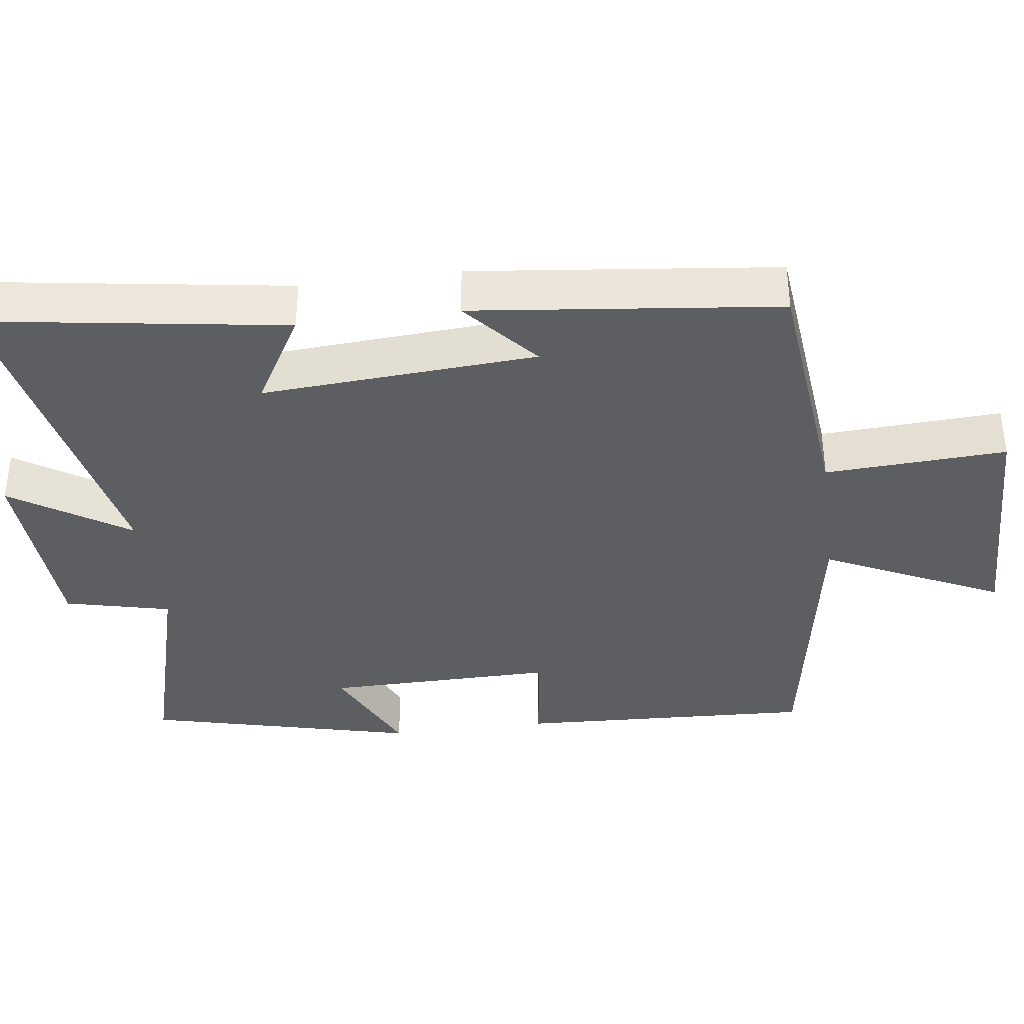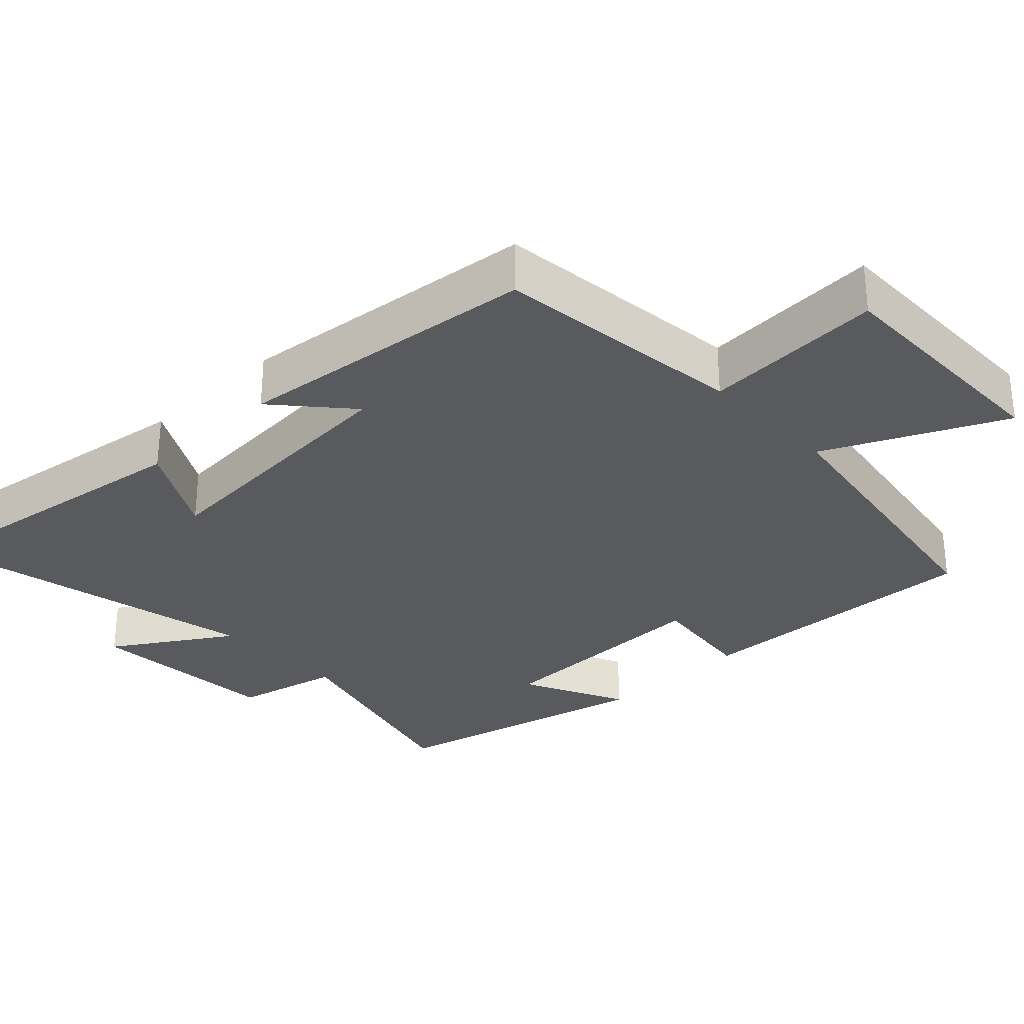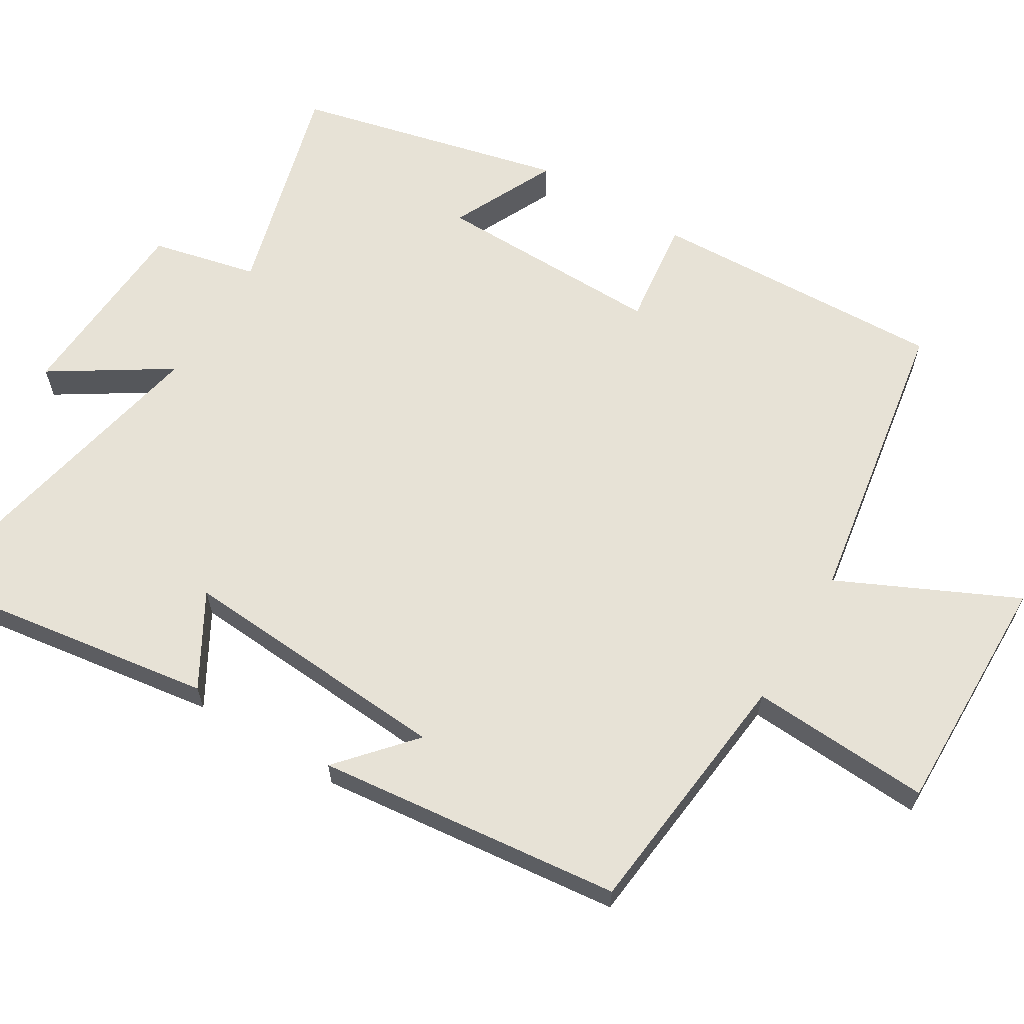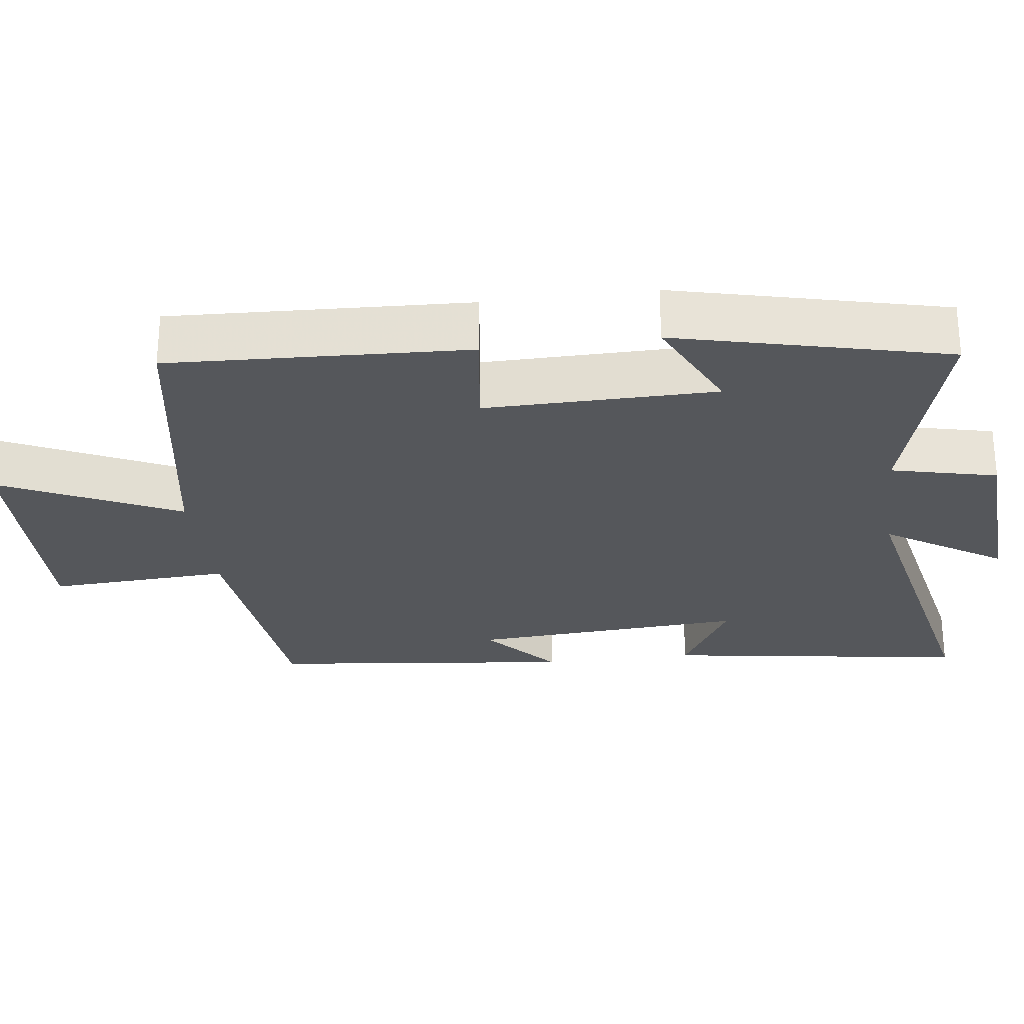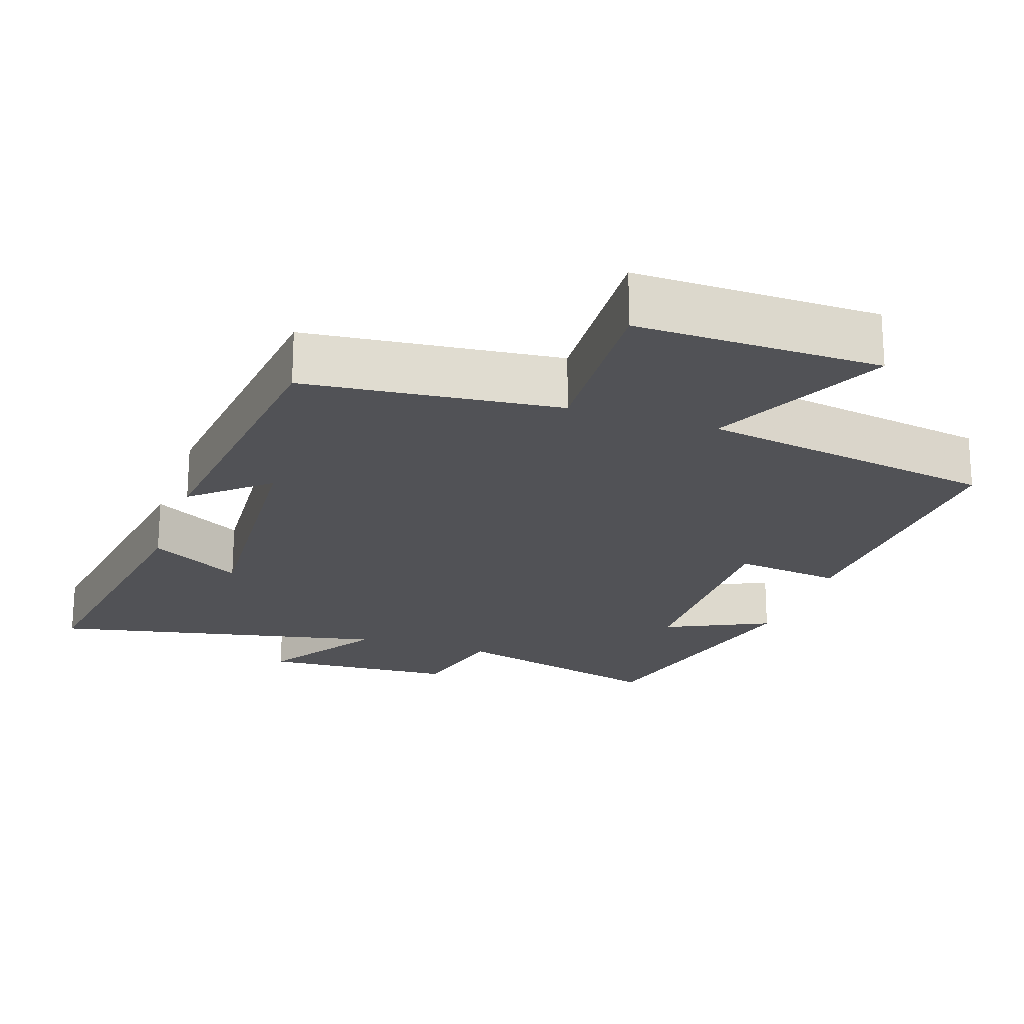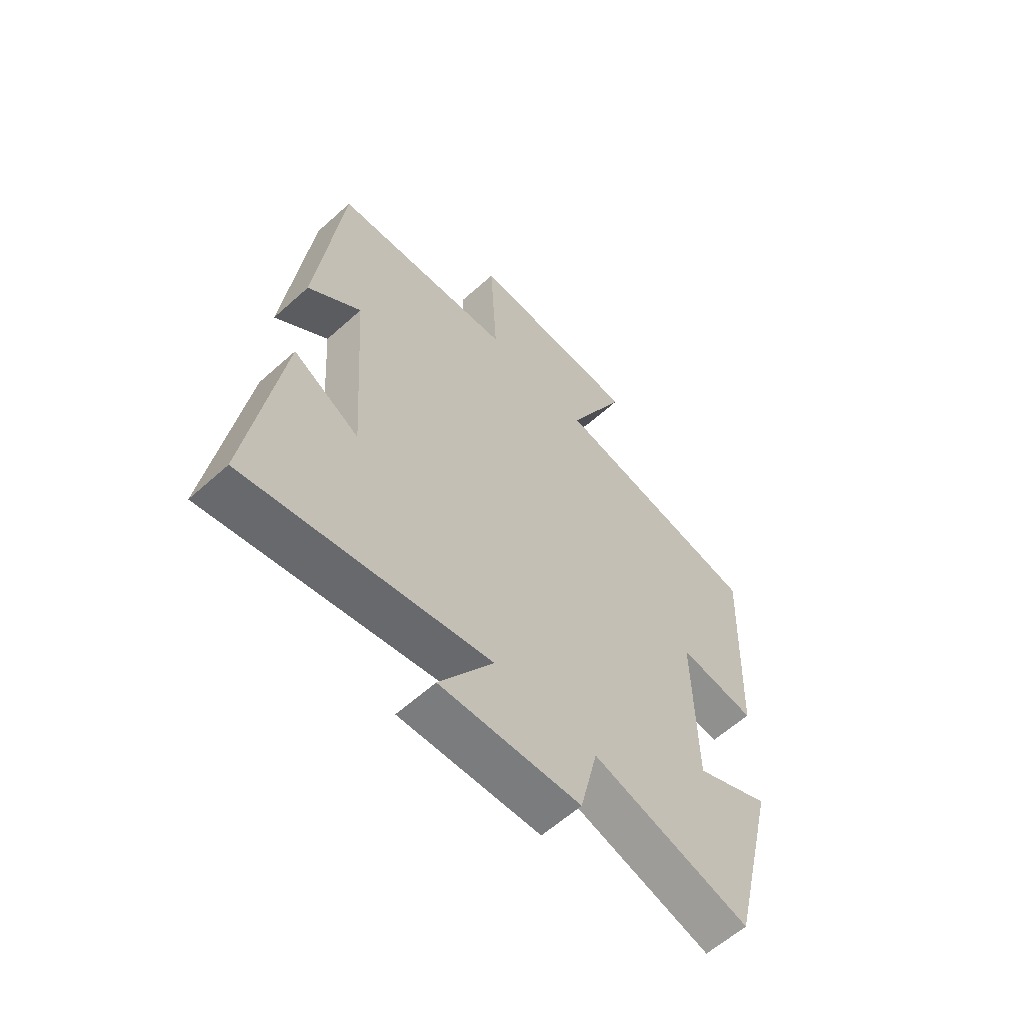
<metadata>
{"format":"obj","ext":"obj","renderer":"f3d","projection":"perspective","resolution":1024,"background":"white","views":[{"elev":-37.5,"azim":-82.6,"up":"+Y"},{"elev":-30.5,"azim":-46.2,"up":"+Y"},{"elev":63.4,"azim":-58.7,"up":"+Y"},{"elev":-26.9,"azim":97.3,"up":"+Y"},{"elev":-21.2,"azim":-18.7,"up":"+Y"},{"elev":-60.9,"azim":-47.5,"up":"+Z"}]}
</metadata>
<code>
v 0.41 0.07 -0.583
v 0.106 0.07 -0.5
v 0.072 0.07 -0.646
v -0.198 0.07 -0.662
v -0.094 0.07 -0.5
v -0.562 0.07 -0.597
v -0.5 0.07 -0.178
v -0.372 0.07 -0.251
v -0.398 0.07 0.129
v -0.5 0.07 0.04
v -0.453 0.07 0.463
v -0.101 0.07 0.5
v -0.115 0.07 0.751
v 0.223 0.07 0.745
v 0.107 0.07 0.5
v 0.518 0.07 0.431
v 0.5 0.07 0.02
v 0.351 0.07 0.039
v 0.355 0.07 -0.279
v 0.5 0.07 -0.21
v 0.41 0 -0.583
v 0.106 0 -0.5
v 0.072 0 -0.646
v -0.198 0 -0.662
v -0.094 0 -0.5
v -0.562 0 -0.597
v -0.5 0 -0.178
v -0.372 0 -0.251
v -0.398 0 0.129
v -0.5 0 0.04
v -0.453 0 0.463
v -0.101 0 0.5
v -0.115 0 0.751
v 0.223 0 0.745
v 0.107 0 0.5
v 0.518 0 0.431
v 0.5 0 0.02
v 0.351 0 0.039
v 0.355 0 -0.279
v 0.5 0 -0.21
f 19 20 1 2
f 18 19 2
f 15 16 17 18
f 15 18 2
f 12 13 14 15
f 9 10 11 12
f 15 2 3
f 12 15 3
f 9 12 3
f 8 9 3
f 5 6 7 8
f 3 4 5
f 3 5 8
f 22 21 40 39
f 22 39 38
f 38 37 36 35
f 22 38 35
f 35 34 33 32
f 32 31 30 29
f 23 22 35
f 23 35 32
f 23 32 29
f 23 29 28
f 28 27 26 25
f 25 24 23
f 28 25 23
f 1 21 22 2
f 2 22 23 3
f 3 23 24 4
f 4 24 25 5
f 5 25 26 6
f 6 26 27 7
f 7 27 28 8
f 8 28 29 9
f 9 29 30 10
f 10 30 31 11
f 11 31 32 12
f 12 32 33 13
f 13 33 34 14
f 14 34 35 15
f 15 35 36 16
f 16 36 37 17
f 17 37 38 18
f 18 38 39 19
f 19 39 40 20
f 20 40 21 1

</code>
